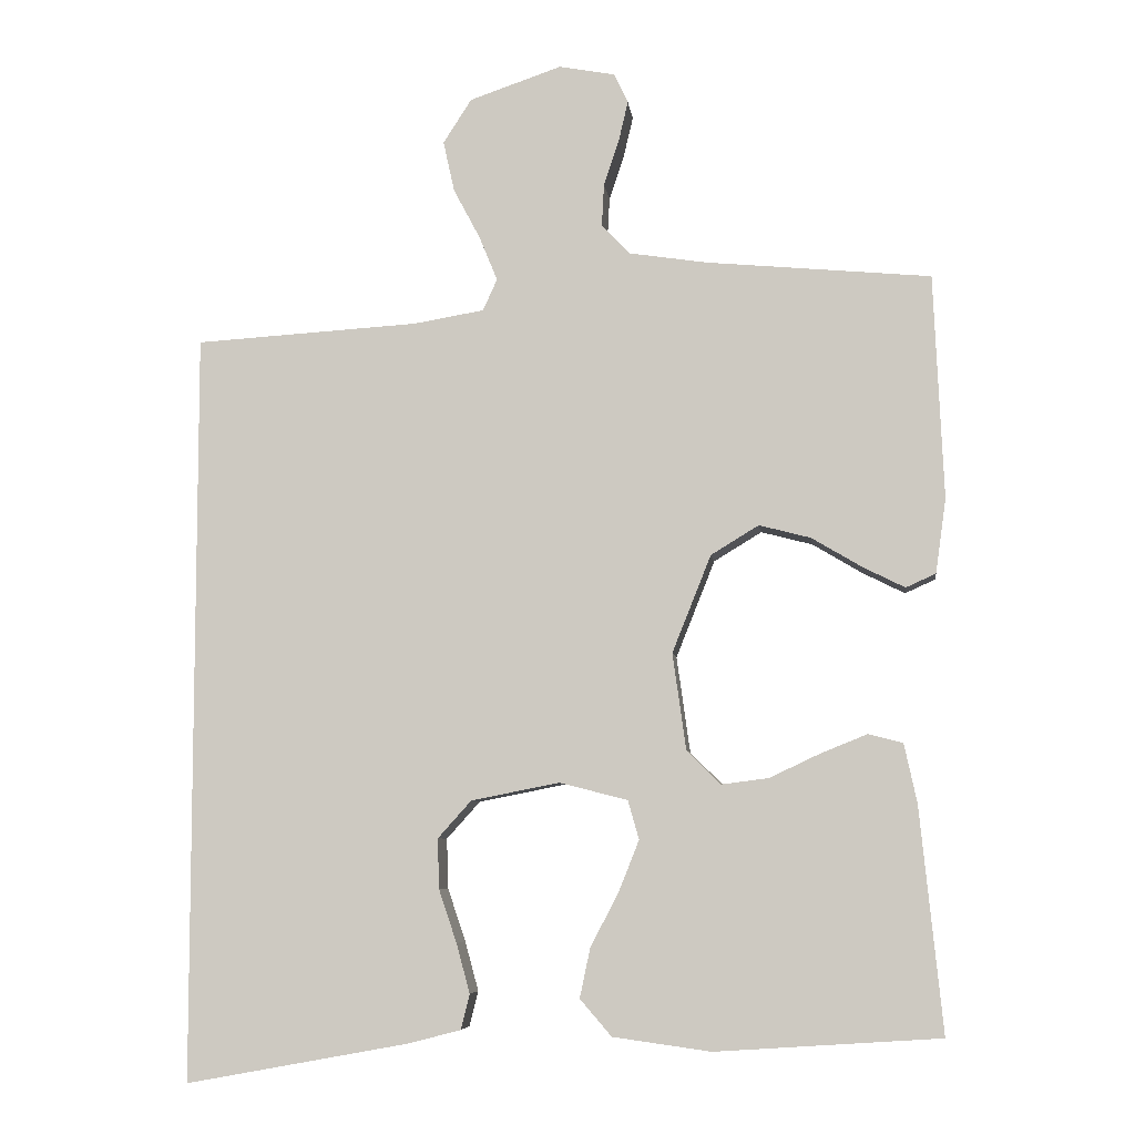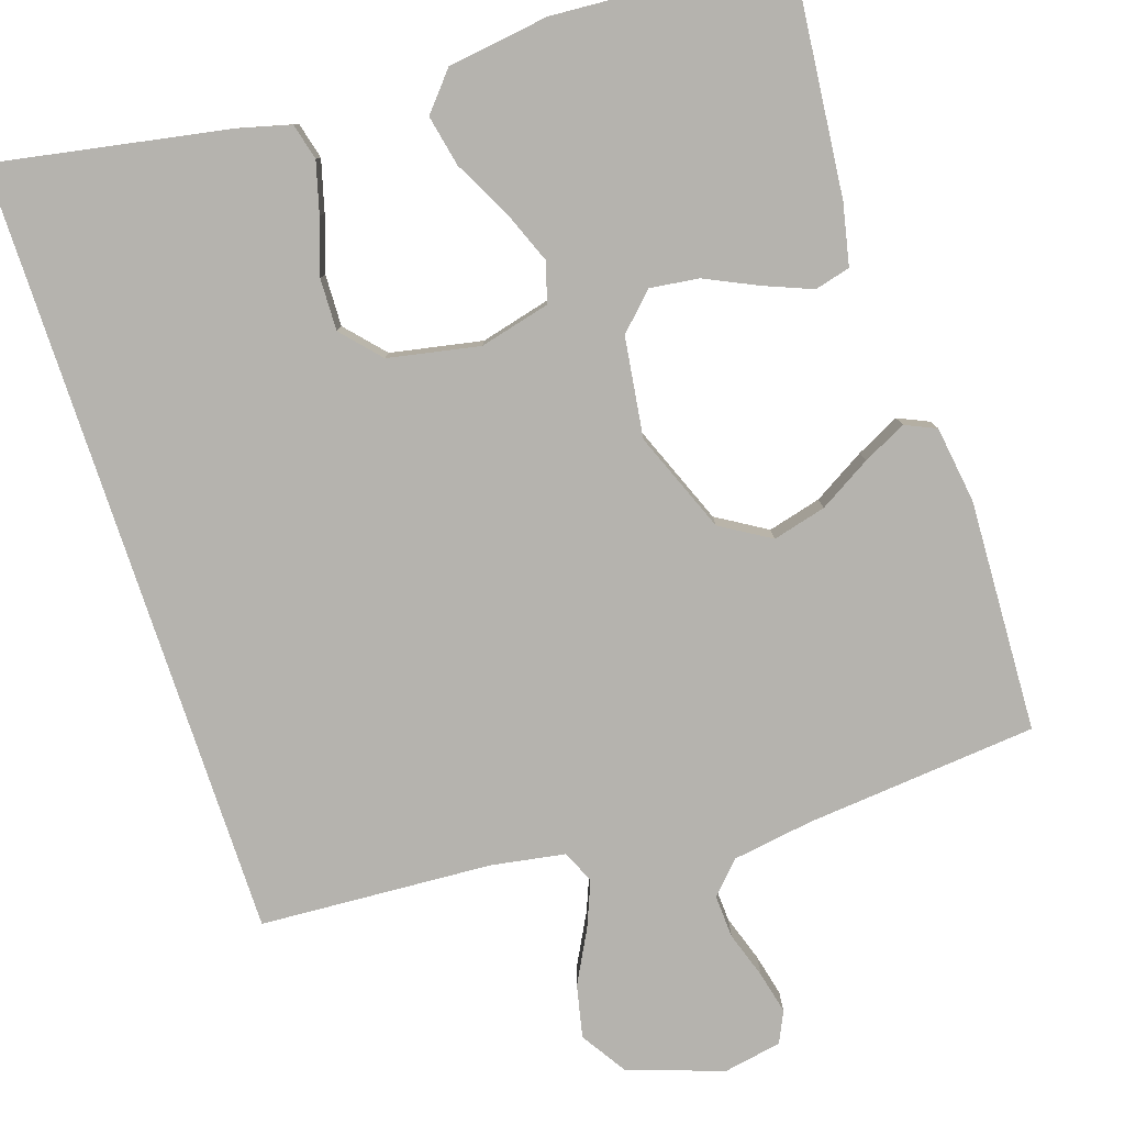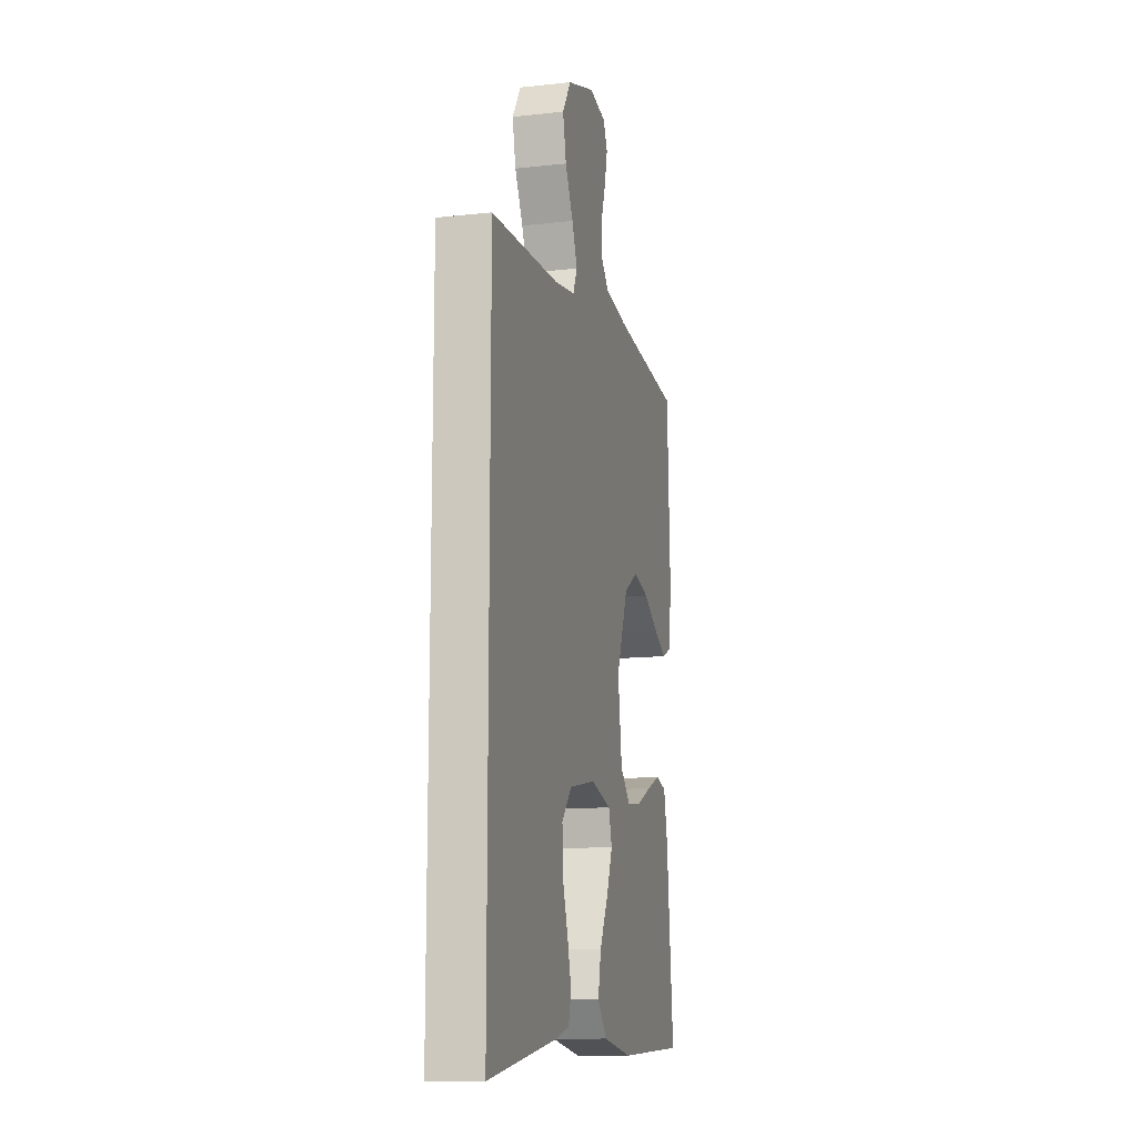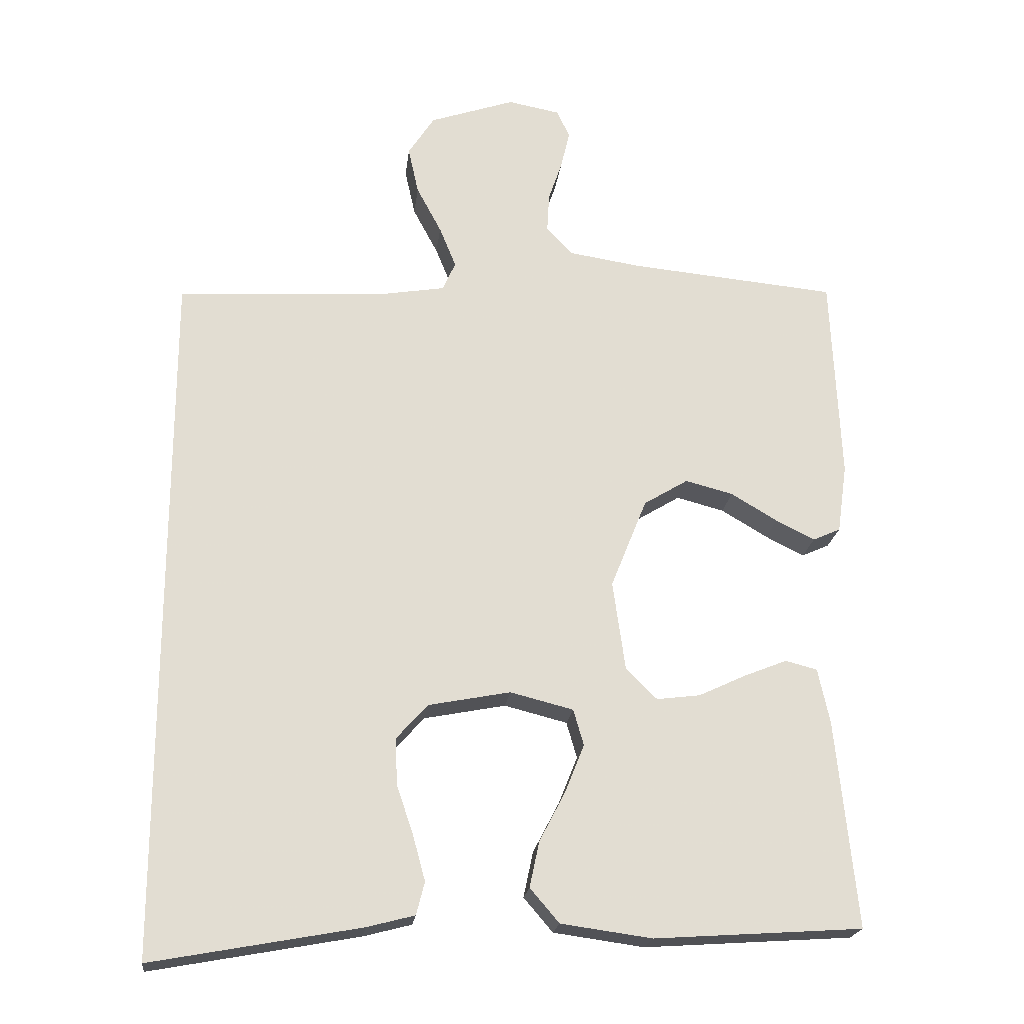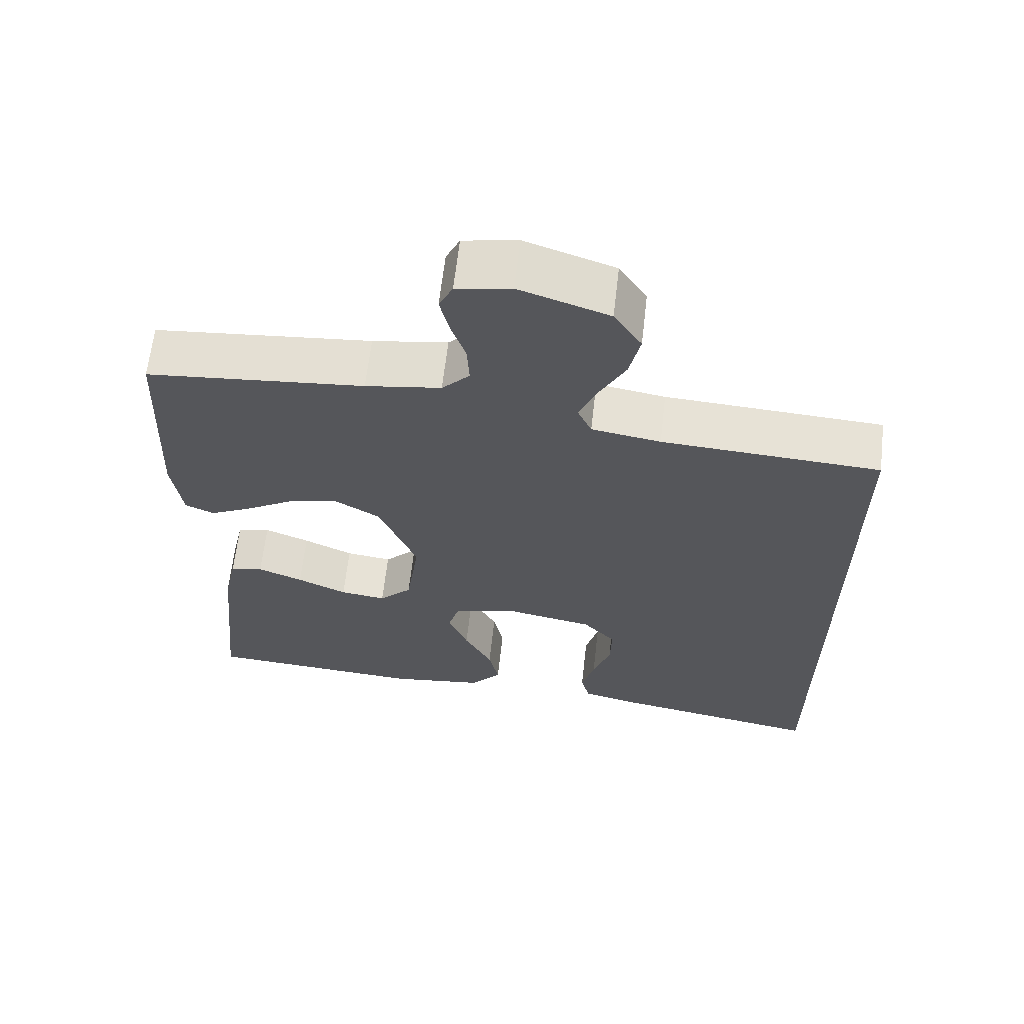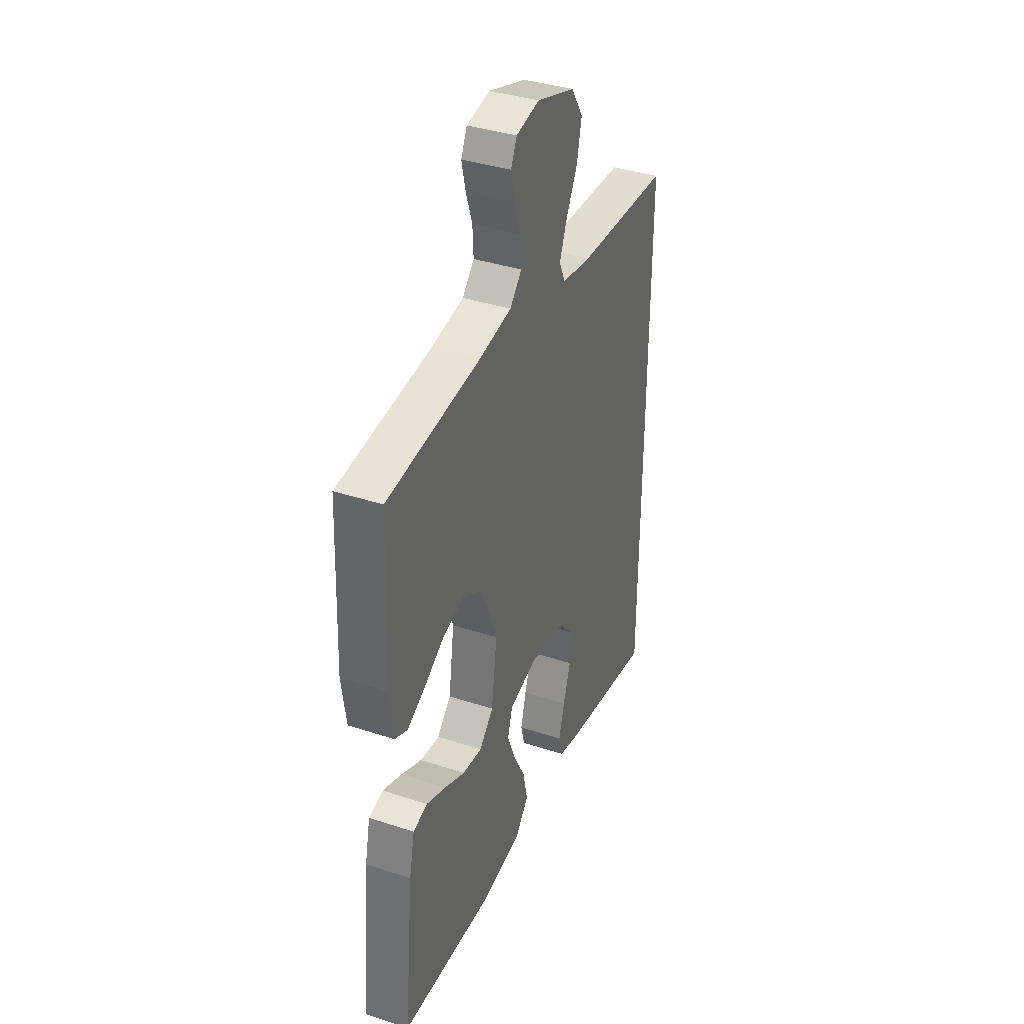
<metadata>
{"format":"obj","ext":"obj","renderer":"f3d","projection":"perspective","resolution":1024,"background":"white","views":[{"elev":-6.8,"azim":-172.8,"up":"+Z"},{"elev":-80.0,"azim":-161.7,"up":"+Y"},{"elev":-13.0,"azim":104.2,"up":"+Z"},{"elev":-21.1,"azim":173.3,"up":"+Z"},{"elev":63.9,"azim":6.5,"up":"+Z"},{"elev":38.1,"azim":-67.4,"up":"+Z"}]}
</metadata>
<code>
v -0.5 0.07 0.5
v -0.2 0.07 0.528
v -0.096 0.07 0.544
v -0.058 0.07 0.584
v -0.061 0.07 0.64
v -0.081 0.07 0.7
v -0.094 0.07 0.755
v -0.075 0.07 0.795
v 0 0.07 0.809
v 0.123 0.07 0.767
v 0.161 0.07 0.708
v 0.146 0.07 0.64
v 0.11 0.07 0.572
v 0.086 0.07 0.513
v 0.105 0.07 0.471
v 0.2 0.07 0.455
v 0.5 0.07 0.437
v 0.5 0.07 -0.568
v 0.2 0.07 -0.513
v 0.131 0.07 -0.495
v 0.119 0.07 -0.448
v 0.137 0.07 -0.382
v 0.161 0.07 -0.311
v 0.163 0.07 -0.244
v 0.118 0.07 -0.194
v 0 0.07 -0.171
v -0.091 0.07 -0.194
v -0.106 0.07 -0.246
v -0.079 0.07 -0.314
v -0.041 0.07 -0.387
v -0.027 0.07 -0.453
v -0.069 0.07 -0.502
v -0.2 0.07 -0.52
v -0.5 0.07 -0.5
v -0.47 0.07 -0.2
v -0.453 0.07 -0.121
v -0.407 0.07 -0.109
v -0.345 0.07 -0.134
v -0.277 0.07 -0.166
v -0.214 0.07 -0.174
v -0.169 0.07 -0.129
v -0.151 0.07 0
v -0.203 0.07 0.13
v -0.267 0.07 0.169
v -0.336 0.07 0.151
v -0.403 0.07 0.111
v -0.459 0.07 0.083
v -0.499 0.07 0.101
v -0.513 0.07 0.2
v -0.5 0 0.5
v -0.2 0 0.528
v -0.096 0 0.544
v -0.058 0 0.584
v -0.061 0 0.64
v -0.081 0 0.7
v -0.094 0 0.755
v -0.075 0 0.795
v 0 0 0.809
v 0.123 0 0.767
v 0.161 0 0.708
v 0.146 0 0.64
v 0.11 0 0.572
v 0.086 0 0.513
v 0.105 0 0.471
v 0.2 0 0.455
v 0.5 0 0.437
v 0.5 0 -0.568
v 0.2 0 -0.513
v 0.131 0 -0.495
v 0.119 0 -0.448
v 0.137 0 -0.382
v 0.161 0 -0.311
v 0.163 0 -0.244
v 0.118 0 -0.194
v 0 0 -0.171
v -0.091 0 -0.194
v -0.106 0 -0.246
v -0.079 0 -0.314
v -0.041 0 -0.387
v -0.027 0 -0.453
v -0.069 0 -0.502
v -0.2 0 -0.52
v -0.5 0 -0.5
v -0.47 0 -0.2
v -0.453 0 -0.121
v -0.407 0 -0.109
v -0.345 0 -0.134
v -0.277 0 -0.166
v -0.214 0 -0.174
v -0.169 0 -0.129
v -0.151 0 0
v -0.203 0 0.13
v -0.267 0 0.169
v -0.336 0 0.151
v -0.403 0 0.111
v -0.459 0 0.083
v -0.499 0 0.101
v -0.513 0 0.2
f 49 1 2
f 48 49 2
f 47 48 2
f 46 47 2
f 45 46 2
f 44 45 2 3
f 43 44 3 4
f 42 43 4
f 41 42 4
f 37 38 39
f 36 37 39
f 35 36 39
f 34 35 39
f 33 34 39
f 32 33 39
f 31 32 39
f 30 31 39
f 29 30 39
f 28 29 39 40
f 27 28 40 41
f 21 22 23
f 20 21 23
f 19 20 23
f 18 19 23
f 17 18 23
f 16 17 23 24
f 15 16 24 25
f 11 12 13
f 10 11 13
f 9 10 13
f 8 9 13
f 7 8 13
f 6 7 13
f 5 6 13
f 4 5 13 14
f 4 14 15
f 41 4 15
f 27 41 15
f 26 27 15
f 15 25 26
f 51 50 98
f 51 98 97
f 51 97 96
f 51 96 95
f 51 95 94
f 52 51 94 93
f 53 52 93 92
f 53 92 91
f 53 91 90
f 88 87 86
f 88 86 85
f 88 85 84
f 88 84 83
f 88 83 82
f 88 82 81
f 88 81 80
f 88 80 79
f 88 79 78
f 89 88 78 77
f 90 89 77 76
f 72 71 70
f 72 70 69
f 72 69 68
f 72 68 67
f 72 67 66
f 73 72 66 65
f 74 73 65 64
f 62 61 60
f 62 60 59
f 62 59 58
f 62 58 57
f 62 57 56
f 62 56 55
f 62 55 54
f 63 62 54 53
f 64 63 53
f 64 53 90
f 64 90 76
f 64 76 75
f 75 74 64
f 1 50 51 2
f 2 51 52 3
f 3 52 53 4
f 4 53 54 5
f 5 54 55 6
f 6 55 56 7
f 7 56 57 8
f 8 57 58 9
f 9 58 59 10
f 10 59 60 11
f 11 60 61 12
f 12 61 62 13
f 13 62 63 14
f 14 63 64 15
f 15 64 65 16
f 16 65 66 17
f 17 66 67 18
f 18 67 68 19
f 19 68 69 20
f 20 69 70 21
f 21 70 71 22
f 22 71 72 23
f 23 72 73 24
f 24 73 74 25
f 25 74 75 26
f 26 75 76 27
f 27 76 77 28
f 28 77 78 29
f 29 78 79 30
f 30 79 80 31
f 31 80 81 32
f 32 81 82 33
f 33 82 83 34
f 34 83 84 35
f 35 84 85 36
f 36 85 86 37
f 37 86 87 38
f 38 87 88 39
f 39 88 89 40
f 40 89 90 41
f 41 90 91 42
f 42 91 92 43
f 43 92 93 44
f 44 93 94 45
f 45 94 95 46
f 46 95 96 47
f 47 96 97 48
f 48 97 98 49
f 49 98 50 1

</code>
